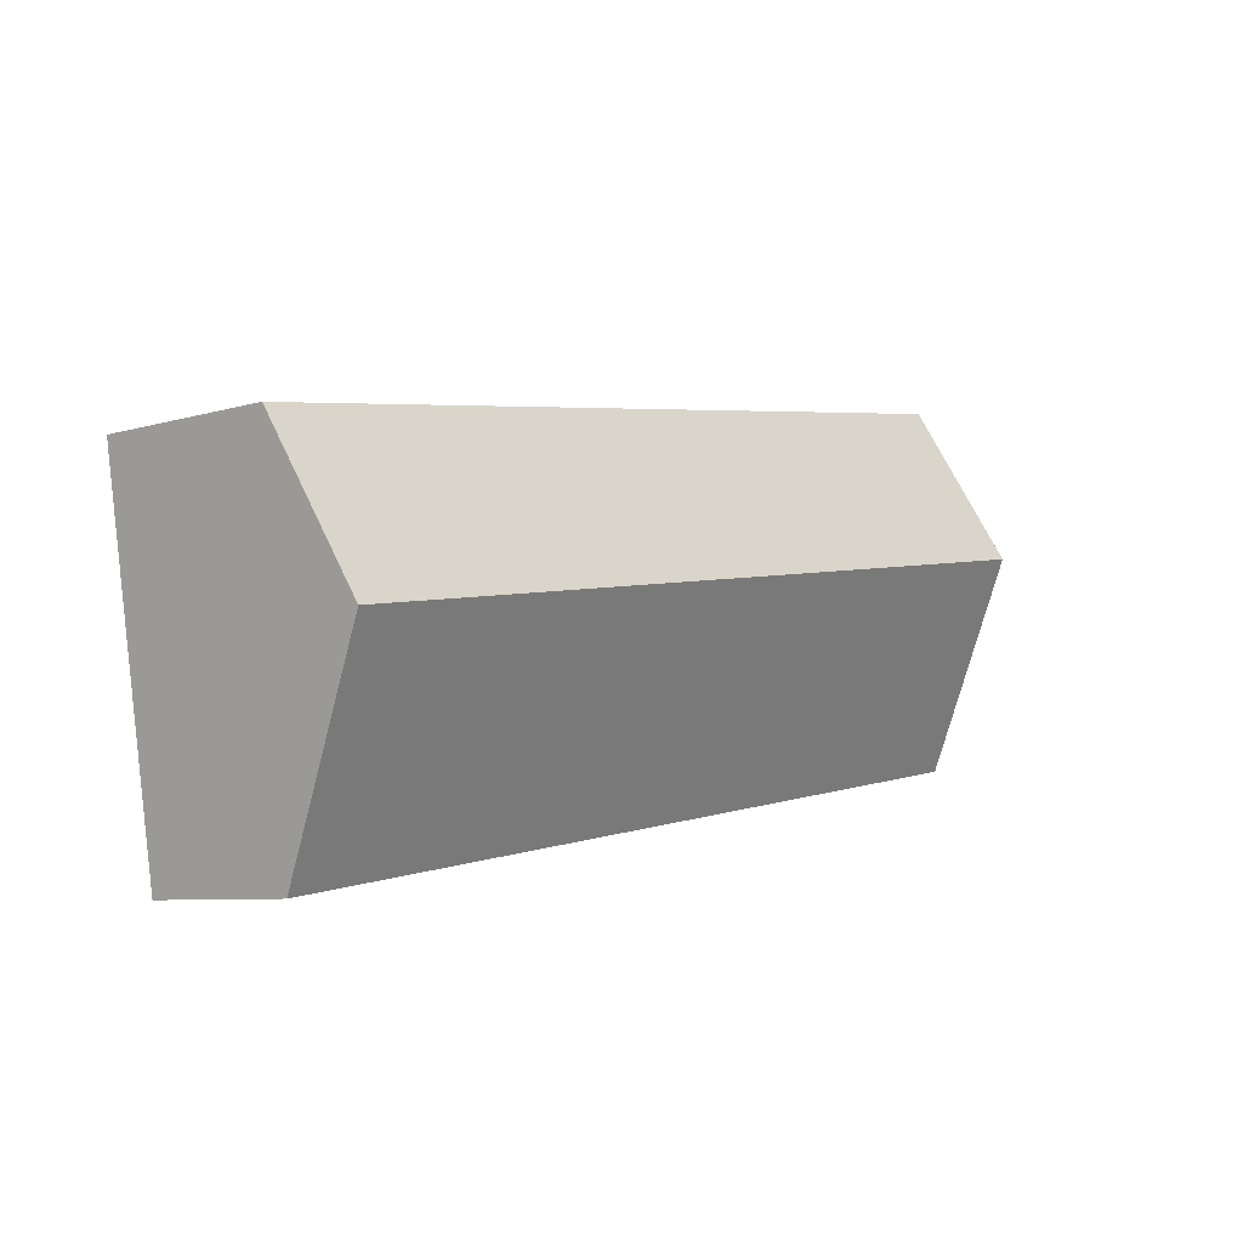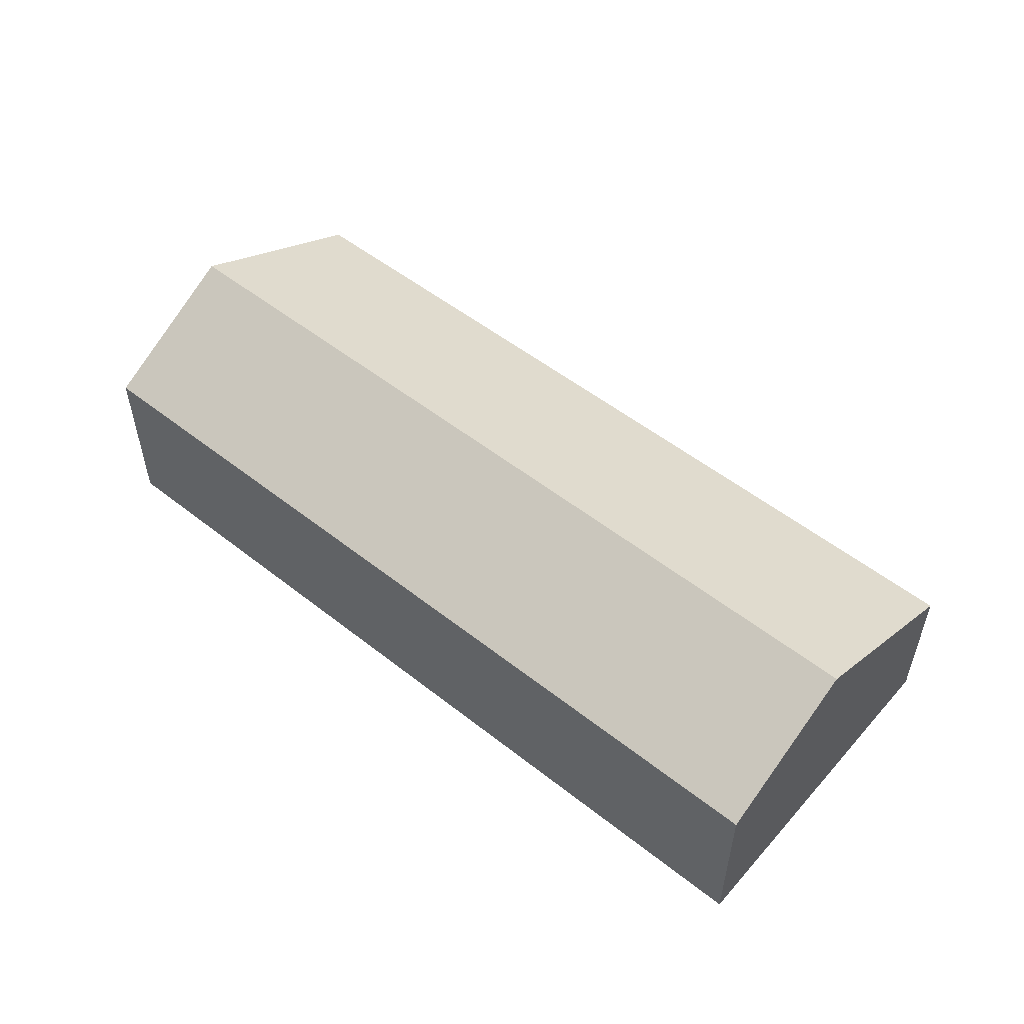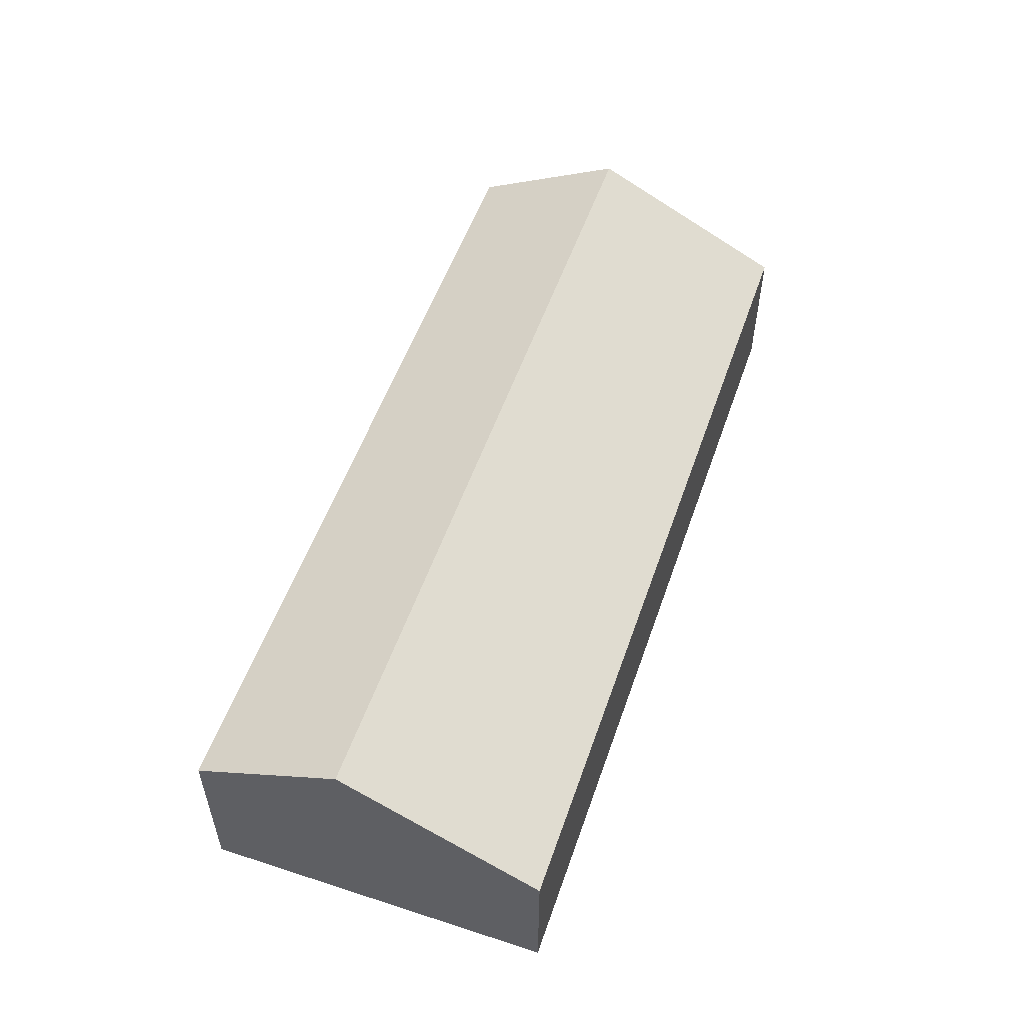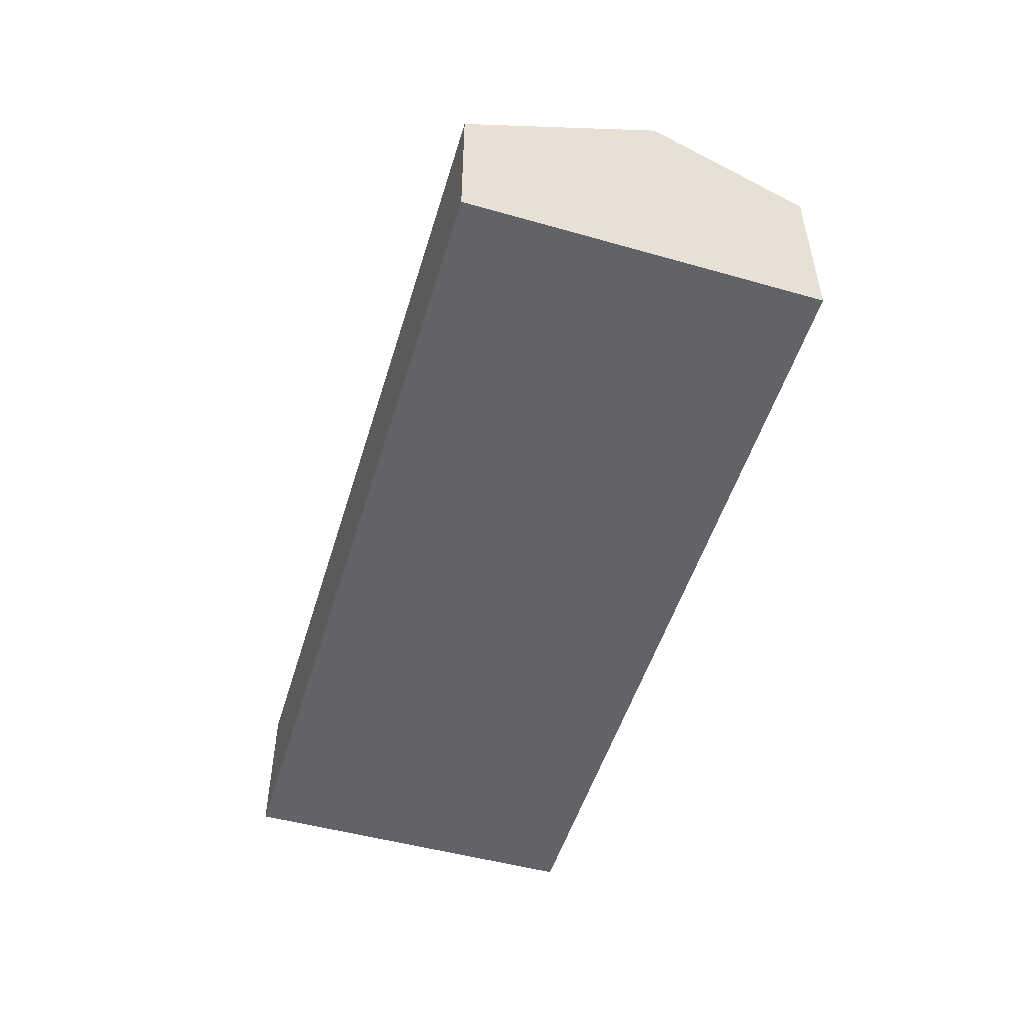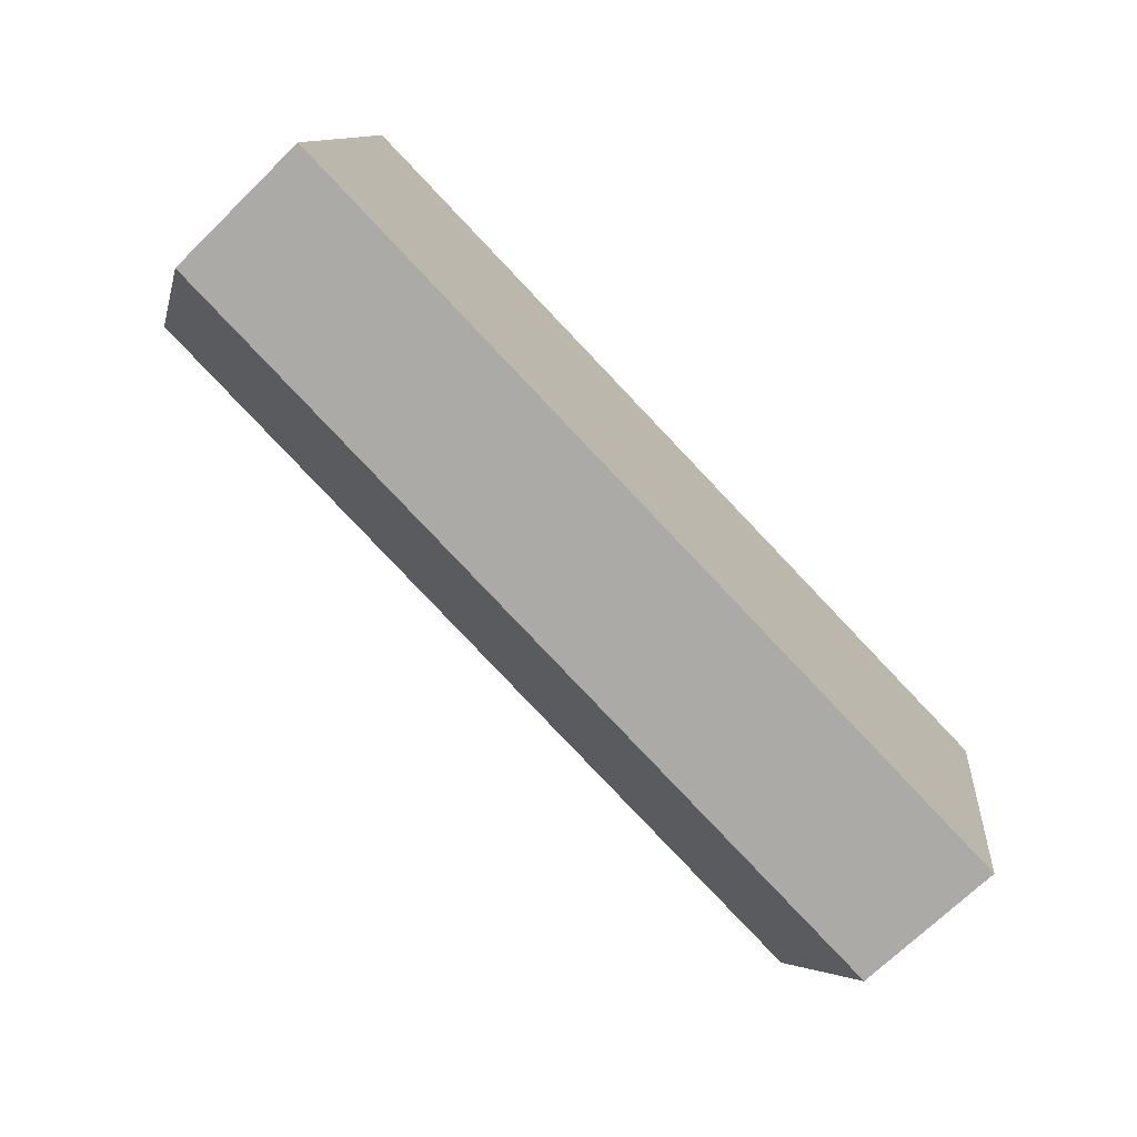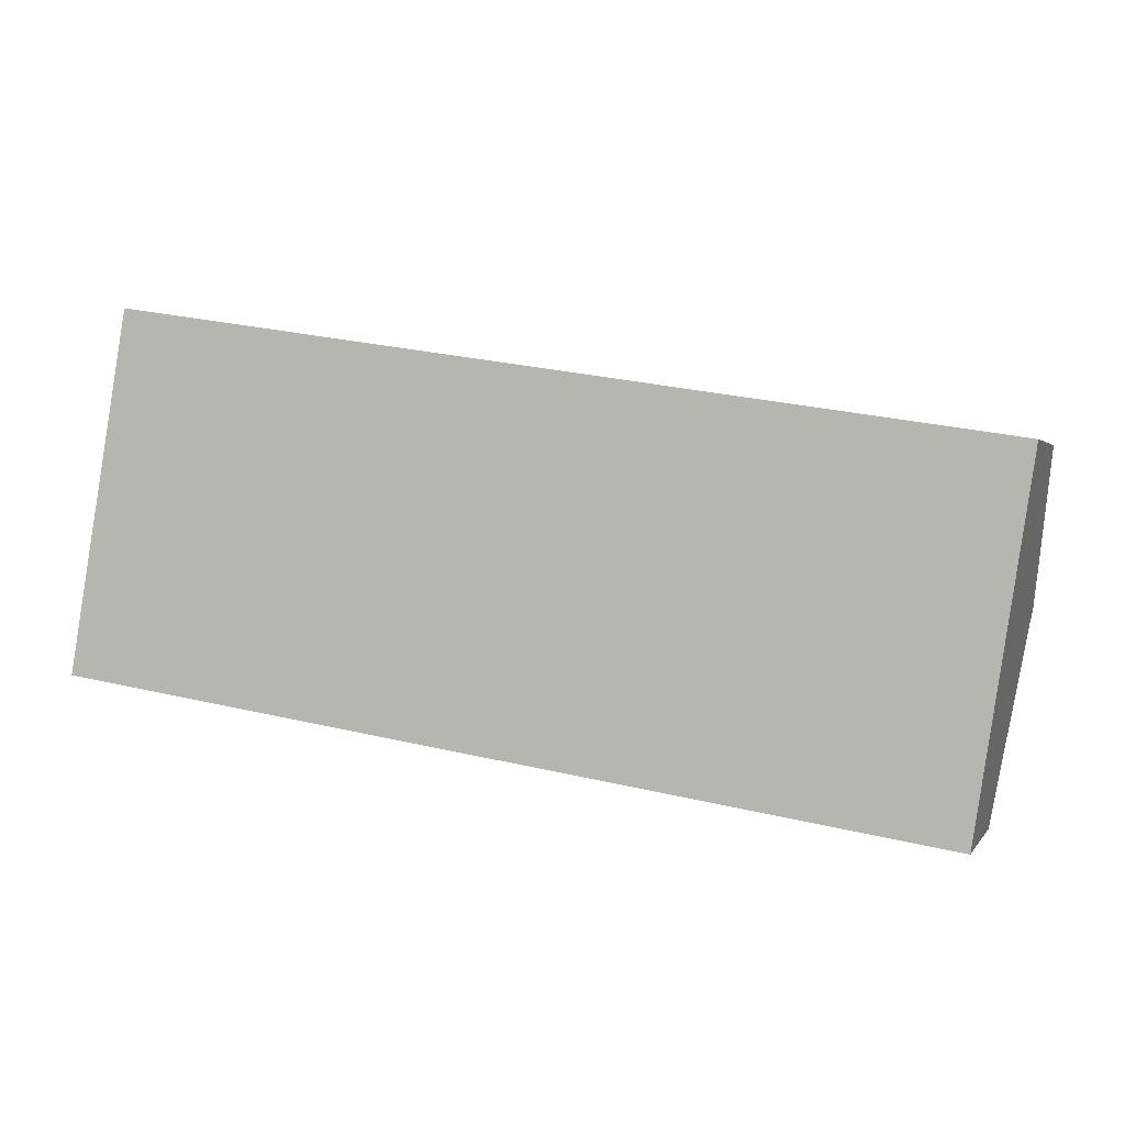
<metadata>
{"format":"obj","ext":"obj","renderer":"f3d","projection":"perspective","resolution":1024,"background":"white","views":[{"elev":-7.3,"azim":130.3,"up":"+Z"},{"elev":53.0,"azim":49.0,"up":"+Y"},{"elev":54.2,"azim":117.9,"up":"+Y"},{"elev":-51.0,"azim":-97.8,"up":"+Y"},{"elev":-70.9,"azim":-45.7,"up":"+Z"},{"elev":1.4,"azim":16.9,"up":"+Z"}]}
</metadata>
<code>
v  15.96 -2.343e-16 3.826
v  15.54 4.474 1.183
v  15.96 3.114 3.826
v  15 2.664 -2.335
v  15.54 -7.244e-17 1.183
v  15 1.43e-16 -2.335
v  1.026 -3.766e-16 6.15
v  0.586 -2.15e-16 3.512
v  0 0 0
v  0 2.664 1.631e-16
v  0.586 4.474 3.512
v  1.026 3.114 6.15
g defaultobject
f 1 2 3
f 2 1 4
f 4 1 5
f 4 5 6
f 7 5 1
f 5 7 8
f 5 8 6
f 6 8 9
f 8 10 9
f 10 8 11
f 11 8 7
f 11 7 12
f 10 6 9
f 6 10 4
f 12 2 11
f 2 12 3
f 3 7 1
f 7 3 12
f 11 4 10
f 4 11 2

</code>
